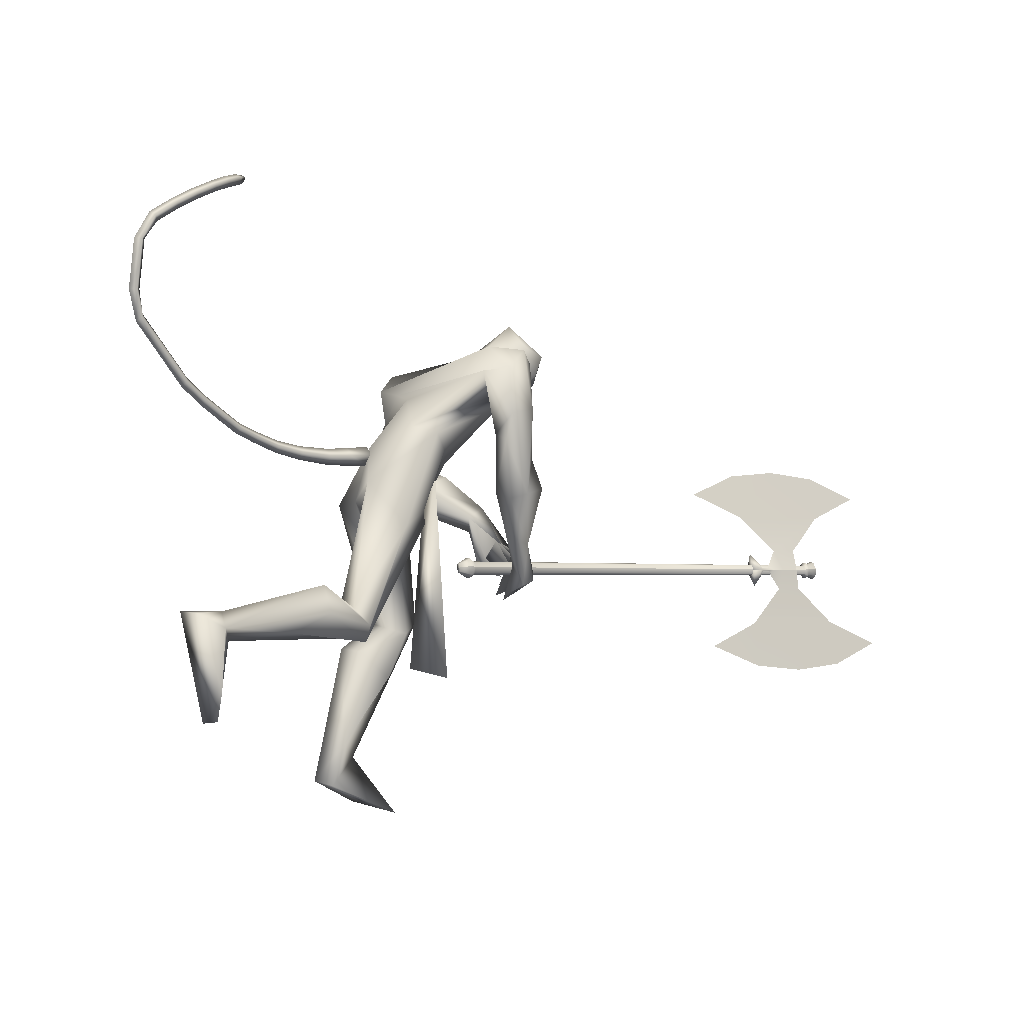
<metadata>
{"format":"obj","ext":"obj","renderer":"f3d","projection":"perspective","resolution":1024,"background":"white","views":[{"elev":-3.0,"azim":-40.0,"up":"+Z"}]}
</metadata>
<code>
o body.001_mesh15-geometry.001
v 0.3068 -0.2249 1.053
v 0.7461 -0.1029 0.9777
v 0.353 -0.1887 1.007
v 0.8156 -0.1656 1.157
v 0.8232 -0.3004 1.179
v 1.002 -0.1658 1.049
v 1.014 -0.2733 1.071
v 1.075 -0.3235 0.9884
v 0.8139 -0.3692 1.044
v 0.3276 -0.2533 0.9175
v 1.137 -0.1758 0.9277
v 1.028 -0.1176 0.9656
v 1.175 -0.1614 1.692
v 1.281 -0.03512 1.473
v 1.225 0.01298 1.599
v 1.315 0.01888 1.871
v 1.252 0.19 1.587
v 1.492 0.1654 1.955
v 1.457 -0.1479 1.977
v 1.563 -0.2138 1.946
v 1.284 -0.3302 1.471
v 1.081 -0.2807 0.9078
v 0.6469 -0.3045 0.9525
v 0.2885 -0.2907 0.9781
v 0.1276 -0.3086 1.044
v 0.1644 -0.4634 0.7014
v 0.1814 -0.2753 0.5484
v 0.1944 -0.3797 0.5583
v 1.463 -0.2314 1.546
v 1.549 -0.1333 1.494
v 1.501 -0.03274 1.415
v 1.623 -0.01032 1.585
v 1.645 -0.1663 1.868
v 1.747 -0.03916 1.81
v 1.561 0.03635 2.129
v 1.589 0.2095 1.913
v 1.79 0.2901 2.086
v 1.661 0.2515 2.176
v 1.771 0.2992 1.893
v 1.688 0.3801 1.989
v 1.643 0.3715 2.205
v 1.749 0.4184 2.293
v 2.04 0.1141 2.395
v 2.039 -0.03691 2.436
v 1.744 -0.353 2.258
v 1.874 -0.3092 2.152
v 1.928 -0.2489 2.094
v 1.674 0.1254 1.838
v 1.592 0.2331 1.605
v 1.631 0.123 1.537
v 1.496 0.02745 1.413
v 1.384 0.1032 1.387
v 1.918 0.2227 2.022
v 1.989 -0.03744 2.029
v 1.957 -0.3161 2.217
v 2.002 0.04718 2.207
v 2.007 -0.4038 2.302
v 1.99 -0.0906 2.277
v 1.947 -0.4268 2.37
v 1.827 -0.4586 2.273
v 2.119 -0.1095 2.27
v 2.124 -0.02343 2.179
v 2.135 0.08716 2.239
v 2.236 0.1352 2.389
v 2.244 0.1156 2.491
v 2.192 -0.01604 2.555
v 1.842 0.3133 2.141
v 1.895 0.3986 1.998
v 1.911 0.3758 1.82
v 1.826 0.223 1.709
v 1.691 0.3524 1.857
v 1.774 0.2905 1.625
v 1.8 0.3795 1.609
v 1.959 0.4074 1.663
v 1.836 0.4778 1.794
v 1.775 0.4581 2.063
v 1.814 0.4297 2.232
v 1.983 0.2524 1.765
v 2.022 0.3196 1.748
v 2.004 0.08355 1.545
v 2.078 0.1751 1.477
v 2.131 0.1303 1.602
v 2.105 0.07238 1.341
v 2.1 0.1187 1.273
v 2.153 0.1638 1.298
v 2.141 -0.01589 1.405
v 2.163 0.05283 1.432
v 2.321 0.1216 1.393
v 2.32 -0.03756 1.329
v 2.267 0.1529 1.361
v 2.244 -0.0196 1.23
v 2.234 0.1555 1.315
v 2.293 -0.0632 1.265
v 2.158 0.00415 1.239
v 2.212 0.009786 2.161
v 2.199 -0.08585 2.187
v 2.286 -0.1208 2.296
v 2.211 -0.1181 2.441
v 2.252 -0.0567 2.249
v 2.245 0.01189 2.202
v 2.306 0.06549 2.258
v 2.349 0.1006 2.361
v 2.342 -0.03821 2.259
v 2.333 -0.1166 2.397
v 2.271 -0.04324 2.188
v 1.838 -0.3348 1.944
v 1.85 -0.4564 2.047
v 1.822 -0.439 1.912
v 2.031 -0.3167 2.029
v 1.985 -0.4488 2.074
v 2.029 -0.3916 1.824
v 2.094 -0.3966 1.679
v 1.94 -0.4629 1.643
v 1.88 -0.4006 1.622
v 1.884 -0.2805 1.664
v 1.998 -0.2771 1.815
v 2.105 -0.2674 1.708
v 2.121 -0.2522 1.399
v 2.126 -0.1444 1.474
v 2.181 -0.2214 1.215
v 2.11 -0.2298 1.193
v 2.088 -0.1096 1.142
v 2.096 -0.1595 1.293
v 1.998 -0.2215 1.454
v 2.169 -0.06048 1.352
v 2.134 -0.108 1.354
v 2.276 -0.06761 1.29
v 2.256 -0.134 1.266
v 2.234 -0.1621 1.228
v 2.134 -0.03767 1.117
v 2.174 0.04145 1.2
v 2.141 0.03214 1.141
v 1.539 0.1761 0.9729
v 1.531 0.2847 0.9943
v 1.518 0.3449 1.446
v 1.716 0.281 0.9604
v 1.724 0.1777 0.9982
v 1.626 0.1234 0.9448
v 1.368 0.1752 0.8564
v 1.499 0.103 0.723
v 1.29 0.1834 0.394
v 1.202 0.1607 0.1928
v 1.159 0.2601 0.2128
v 1.64 0.2323 0.02941
v 1.516 0.435 0.08197
v 1.648 0.3363 0.04614
v 1.332 0.2809 0.3251
v 1.356 0.311 0.8686
v 1.476 0.3734 0.8019
v 1.638 0.3301 0.9902
v 1.38 0.2415 0.3229
v 0.1214 -0.1709 1.053
v 1.665 0.01444 1.762
v 1.672 -0.05468 1.749
v 1.747 0.07656 0.7657
v 1.715 -0.1016 0.7221
v 1.652 0.1251 0.7657
v 2.359 0.004403 2.453
f 1 2 3
f 4 2 1
f 4 5 6
f 6 5 7
f 5 8 7
f 5 9 8
f 4 1 5
f 3 11 10
f 2 11 3
f 12 11 2
f 13 6 7
f 13 14 6
f 13 7 21
f 7 8 21
f 9 22 8
f 9 23 22
f 24 23 9
f 24 10 23
f 25 26 24
f 27 26 25
f 27 28 26
f 27 10 28
f 24 28 10
f 28 24 26
f 23 10 11
f 22 23 11
f 21 8 22
f 21 22 29
f 30 29 22
f 32 30 31
f 29 30 32
f 35 16 19
f 35 18 16
f 18 37 36
f 38 37 18
f 38 39 37
f 38 40 39
f 41 40 38
f 41 44 43
f 44 41 38
f 38 18 35
f 45 35 19
f 19 20 46
f 46 20 47
f 47 20 33
f 47 33 34
f 34 32 48
f 34 33 32
f 49 32 50
f 32 31 50
f 50 31 51
f 14 51 31
f 14 52 51
f 52 14 15
f 31 30 11
f 30 22 11
f 31 11 12
f 6 31 12
f 14 31 6
f 15 14 13
f 53 48 36
f 53 34 48
f 54 34 53
f 54 47 34
f 46 47 55
f 54 55 47
f 56 55 54
f 56 57 55
f 58 57 56
f 58 59 57
f 44 59 58
f 44 60 59
f 60 38 45
f 44 38 60
f 44 58 61
f 61 58 56
f 61 56 62
f 63 62 56
f 43 64 63
f 65 64 43
f 66 65 43
f 66 43 44
f 43 63 56
f 56 67 77
f 56 54 67
f 67 54 53
f 37 67 53
f 67 37 68
f 39 69 37
f 39 70 69
f 71 70 39
f 72 70 71
f 71 73 72
f 73 40 75
f 40 73 71
f 71 39 40
f 40 76 75
f 40 41 76
f 41 42 76
f 76 42 77
f 77 42 56
f 43 56 42
f 42 41 43
f 67 68 77
f 76 77 68
f 75 76 68
f 68 37 69
f 70 78 69
f 74 69 79
f 75 69 74
f 75 68 69
f 73 75 74
f 69 78 79
f 72 80 70
f 72 81 80
f 73 81 72
f 73 74 81
f 79 78 82
f 70 82 78
f 70 80 82
f 80 84 83
f 80 81 84
f 81 85 84
f 74 82 81
f 74 79 82
f 82 86 87
f 82 87 88
f 88 87 89
f 87 90 89
f 83 87 80
f 85 87 83
f 87 85 91
f 85 92 91
f 85 81 92
f 81 90 92
f 81 88 90
f 81 82 88
f 90 88 89
f 90 93 92
f 87 93 90
f 87 92 93
f 87 91 92
f 83 94 85
f 83 84 94
f 85 94 84
f 80 87 86
f 80 86 82
f 37 53 36
f 66 44 98
f 44 61 98
f 95 62 63
f 95 96 62
f 61 96 97
f 96 61 62
f 61 97 98
f 97 96 99
f 99 96 100
f 100 96 95
f 100 95 63
f 63 101 100
f 63 64 101
f 64 102 101
f 102 103 101
f 104 97 103
f 98 97 104
f 103 97 99
f 99 105 103
f 100 105 99
f 100 103 105
f 101 103 100
f 38 35 45
f 45 19 46
f 45 46 106
f 60 45 107
f 45 106 107
f 108 107 106
f 110 111 109
f 113 112 111
f 108 114 113
f 114 108 115
f 108 106 115
f 107 108 113
f 113 110 107
f 113 111 110
f 110 109 57
f 55 57 109
f 110 57 59
f 107 110 60
f 60 110 59
f 55 109 46
f 106 46 116
f 109 116 46
f 109 111 116
f 111 117 116
f 112 117 111
f 106 116 115
f 113 118 112
f 113 114 118
f 115 116 119
f 117 119 116
f 112 119 117
f 112 118 119
f 121 120 118
f 123 122 121
f 123 120 122
f 114 115 124
f 114 124 118
f 124 121 118
f 124 123 121
f 115 119 124
f 124 119 125
f 119 127 126
f 118 127 119
f 118 128 127
f 118 129 128
f 120 129 118
f 120 130 129
f 123 130 120
f 123 129 130
f 123 126 129
f 124 126 123
f 125 126 124
f 126 125 119
f 126 131 128
f 127 131 126
f 131 127 128
f 126 128 132
f 128 129 132
f 126 132 129
f 122 120 121
f 52 133 51
f 17 133 52
f 17 134 133
f 17 135 134
f 50 136 49
f 50 137 136
f 51 137 50
f 51 138 137
f 133 138 51
f 139 138 133
f 139 140 138
f 141 140 139
f 143 142 141
f 143 144 142
f 145 144 143
f 145 146 144
f 145 147 146
f 143 147 145
f 148 143 141
f 143 148 147
f 148 149 147
f 139 148 141
f 148 150 149
f 148 134 150
f 148 133 134
f 148 139 133
f 134 135 150
f 135 136 150
f 135 49 136
f 149 150 136
f 149 136 147
f 136 137 147
f 147 137 151
f 141 151 137
f 141 142 151
f 142 144 151
f 146 151 144
f 147 151 146
f 140 141 137
f 138 140 137
f 15 17 52
f 152 10 27
f 3 10 152
f 1 3 152
f 1 152 25
f 152 27 25
f 25 24 1
f 1 24 5
f 5 24 9
f 4 6 12
f 4 12 2
f 154 155 153
f 154 156 155
f 154 153 157
f 154 157 156
f 156 157 155
f 98 104 66
f 65 66 158
f 66 104 158
f 103 102 158
f 155 157 153
f 102 64 65
f 102 65 158
f 104 103 158
f 16 15 13
f 16 17 15
f 18 17 16
f 17 18 36
f 19 16 13
f 13 20 19
f 13 21 20
f 33 29 32
f 20 29 33
f 20 21 29
f 48 32 49
f 17 36 135
f 36 49 135
f 36 48 49
o body_mesh15-geometry
v 1.304 0.01426 1.777
v 1.066 0.02722 1.774
v 1.302 0.0631 1.826
v 1.068 0.06705 1.814
v 1.294 0.01477 1.874
v 1.066 0.02763 1.854
v 1.296 -0.03407 1.826
v 1.063 -0.01219 1.814
v 0.9045 0.03598 1.792
v 0.9094 0.06965 1.825
v 0.9106 0.03633 1.859
v 0.9057 0.00266 1.826
v 0.6431 0.03331 1.861
v 0.646 0.06038 1.889
v 0.6553 0.03281 1.915
v 0.6524 0.005743 1.887
v 0.4317 0.004745 1.952
v 0.4392 0.03375 1.977
v 0.4538 0.008184 2.003
v 0.4463 -0.02082 1.978
v 0.2073 -0.02401 2.093
v 0.2211 0.006337 2.113
v 0.243 -0.01774 2.135
v 0.2292 -0.04808 2.114
v 0.03631 -0.04535 2.274
v 0.05008 -0.015 2.294
v 0.07197 -0.03907 2.316
v 0.0582 -0.06942 2.296
v -0.09961 -0.06948 2.514
v -0.07309 -0.04163 2.52
v -0.04463 -0.06816 2.518
v -0.07115 -0.09602 2.512
v -0.0946 -0.1037 2.743
v -0.06808 -0.07587 2.749
v -0.03962 -0.1024 2.747
v -0.06614 -0.1303 2.741
v 0.08899 -0.116 2.945
v 0.1106 -0.09542 2.92
v 0.1225 -0.1284 2.903
v 0.1009 -0.149 2.928
v 0.3085 -0.09267 3.059
v 0.3229 -0.07265 3.028
v 0.3378 -0.1055 3.014
v 0.3235 -0.1255 3.044
v 0.4886 -0.02299 3.128
v 0.4927 -0.001791 3.095
v 0.5147 -0.02987 3.08
v 0.5106 -0.05107 3.112
v 0.536 -0.004174 3.133
v 0.5384 0.008357 3.113
v 0.5514 -0.008245 3.104
v 0.549 -0.02078 3.123
v -0.05393 -0.0566 2.37
v -0.03205 -0.08067 2.391
v -0.01827 -0.05033 2.411
v -0.04016 -0.02625 2.39
v -0.01881 -0.1075 2.873
v -0.006921 -0.1405 2.856
v 0.01467 -0.1199 2.831
v 0.002782 -0.08692 2.847
v -0.0971 -0.0866 2.628
v -0.06864 -0.1131 2.626
v -0.04213 -0.08528 2.633
v -0.07058 -0.05875 2.635
v 0.3208 -0.009071 2.015
v 0.3354 -0.03463 2.041
v 0.3429 -0.005629 2.066
v 0.3283 0.01993 2.04
v 0.5365 0.01966 1.896
v 0.5457 -0.007917 1.922
v 0.5488 0.01921 1.95
v 0.5395 0.04677 1.924
v 0.1218 -0.03468 2.184
v 0.1437 -0.05875 2.205
v 0.1575 -0.0284 2.225
v 0.1356 -0.00433 2.204
v 0.1981 -0.1095 3.006
v 0.213 -0.1423 2.991
v 0.2274 -0.1222 2.961
v 0.2124 -0.08944 2.976
v 0.3997 -0.06596 3.097
v 0.4217 -0.09383 3.081
v 0.4258 -0.07263 3.049
v 0.4039 -0.04463 3.065
v 0.7748 0.04332 1.82
v 0.7759 0.01299 1.85
v 0.7804 0.04364 1.88
v 0.7793 0.07397 1.85
v 1.188 0.02074 1.776
v 1.185 0.06508 1.82
v 1.178 0.0212 1.864
v 1.18 -0.02313 1.82
f 247 160 162
f 248 162 164
f 160 166 170
f 250 166 247
f 249 164 250
f 159 161 163
f 243 244 174
f 166 164 169
f 164 162 169
f 162 160 168
f 227 228 178
f 244 245 173
f 245 246 173
f 246 243 172
f 223 224 182
f 228 229 177
f 229 230 177
f 230 227 176
f 231 232 186
f 224 225 181
f 225 226 181
f 226 223 180
f 211 212 190
f 232 233 185
f 233 234 185
f 234 231 184
f 219 220 194
f 212 213 189
f 213 214 189
f 214 211 188
f 215 216 198
f 220 221 193
f 221 222 193
f 222 219 192
f 235 236 202
f 216 217 197
f 217 218 197
f 218 215 196
f 239 240 206
f 236 237 201
f 237 238 201
f 238 235 200
f 203 206 210
f 240 241 205
f 241 242 205
f 242 239 204
f 208 207 209
f 206 205 209
f 205 204 209
f 204 203 208
f 183 186 212
f 186 185 213
f 185 184 213
f 184 183 214
f 191 194 216
f 194 193 217
f 193 192 217
f 192 191 218
f 187 190 220
f 190 189 221
f 189 188 221
f 188 187 222
f 175 178 224
f 178 177 225
f 177 176 225
f 176 175 226
f 171 174 228
f 174 173 229
f 173 172 229
f 172 171 230
f 179 182 232
f 182 181 233
f 181 180 233
f 180 179 234
f 195 198 236
f 198 197 237
f 197 196 237
f 196 195 238
f 199 202 240
f 202 201 241
f 201 200 241
f 200 199 242
f 167 170 244
f 170 169 245
f 169 168 245
f 168 167 246
f 159 247 248
f 161 248 249
f 165 250 159
f 163 249 165
f 248 247 162
f 249 248 164
f 167 160 170
f 166 160 247
f 164 166 250
f 165 159 163
f 171 243 174
f 170 166 169
f 162 168 169
f 160 167 168
f 175 227 178
f 174 244 173
f 246 172 173
f 243 171 172
f 179 223 182
f 178 228 177
f 230 176 177
f 227 175 176
f 183 231 186
f 182 224 181
f 226 180 181
f 223 179 180
f 187 211 190
f 186 232 185
f 234 184 185
f 231 183 184
f 191 219 194
f 190 212 189
f 214 188 189
f 211 187 188
f 195 215 198
f 194 220 193
f 222 192 193
f 219 191 192
f 199 235 202
f 198 216 197
f 218 196 197
f 215 195 196
f 203 239 206
f 202 236 201
f 238 200 201
f 235 199 200
f 207 203 210
f 206 240 205
f 242 204 205
f 239 203 204
f 207 210 209
f 210 206 209
f 204 208 209
f 203 207 208
f 211 183 212
f 212 186 213
f 184 214 213
f 183 211 214
f 215 191 216
f 216 194 217
f 192 218 217
f 191 215 218
f 219 187 220
f 220 190 221
f 188 222 221
f 187 219 222
f 223 175 224
f 224 178 225
f 176 226 225
f 175 223 226
f 227 171 228
f 228 174 229
f 172 230 229
f 171 227 230
f 231 179 232
f 232 182 233
f 180 234 233
f 179 231 234
f 235 195 236
f 236 198 237
f 196 238 237
f 195 235 238
f 239 199 240
f 240 202 241
f 200 242 241
f 199 239 242
f 243 167 244
f 244 170 245
f 168 246 245
f 167 243 246
f 161 159 248
f 163 161 249
f 250 247 159
f 249 250 165
o Cylinder_Cylinder.001
v 1.915 -0.05481 1.315
v 4.102 -0.3365 1.325
v 1.917 -0.03851 1.304
v 4.104 -0.3246 1.317
v 1.916 -0.04576 1.268
v 4.103 -0.3299 1.29
v 1.914 -0.06507 1.264
v 4.102 -0.344 1.288
v 1.912 -0.08137 1.275
v 4.1 -0.3559 1.296
v 1.912 -0.07411 1.311
v 4.101 -0.3506 1.322
v 1.884 -0.04681 1.334
v 1.888 -0.01786 1.315
v 1.886 -0.03075 1.251
v 1.882 -0.06503 1.244
v 1.878 -0.09398 1.264
v 1.879 -0.0811 1.327
v 1.828 -0.04605 1.303
v 1.829 -0.03698 1.297
v 1.829 -0.04102 1.277
v 1.828 -0.05175 1.275
v 1.827 -0.06081 1.281
v 1.827 -0.05678 1.301
v 4.11 -0.3341 1.342
v 4.113 -0.3114 1.326
v 4.112 -0.3215 1.276
v 4.109 -0.3484 1.271
v 4.106 -0.3711 1.286
v 4.107 -0.361 1.336
v 4.124 -0.3377 1.332
v 4.126 -0.3211 1.321
v 4.125 -0.3285 1.284
v 4.123 -0.3482 1.28
v 4.121 -0.3648 1.292
v 4.121 -0.3574 1.328
v 4.16 -0.3705 1.341
v 4.159 -0.3819 1.284
v 4.163 -0.3562 1.267
v 4.166 -0.3258 1.273
v 4.167 -0.3143 1.329
v 4.164 -0.34 1.347
v 3.404 -0.1665 1.711
v 4.548 -0.3131 1.719
v 3.72 -0.2678 1.286
v 3.721 -0.3187 1.297
v 4.031 -0.3584 1.299
v 3.979 -0.2115 1.855
v 3.965 -0.35 1.298
v 4.264 -0.2539 1.829
v 3.998 -0.3542 1.299
v 3.932 -0.3458 1.298
v 3.692 -0.1806 1.825
v 3.899 -0.3065 1.404
v 4.039 -0.3245 1.405
v 3.7 -0.2357 1.592
v 4.247 -0.3058 1.596
v 3.871 -0.3379 1.298
v 3.846 -0.3158 1.322
v 3.736 -0.2766 1.383
v 3.787 -0.2763 1.287
v 3.785 -0.3269 1.297
v 3.809 -0.2886 1.306
v 3.8 -0.3124 1.313
v 1.913 -0.06876 1.246
v 4.101 -0.3477 1.269
v 1.916 -0.04946 1.249
v 4.103 -0.3336 1.272
v 1.917 -0.03661 1.275
v 4.104 -0.3237 1.293
v 1.916 -0.0422 1.285
v 4.104 -0.3283 1.298
v 1.914 -0.0585 1.296
v 4.102 -0.3402 1.306
v 1.912 -0.07781 1.293
v 4.1 -0.3543 1.304
v 1.911 -0.08696 1.285
v 4.099 -0.3605 1.301
v 1.911 -0.08506 1.257
v 4.1 -0.3596 1.277
v 1.882 -0.06872 1.226
v 1.886 -0.03444 1.232
v 1.888 -0.01306 1.271
v 1.887 -0.02156 1.296
v 1.883 -0.05051 1.316
v 1.879 -0.08479 1.309
v 1.877 -0.1025 1.289
v 1.878 -0.09767 1.245
v 1.827 -0.05545 1.256
v 1.829 -0.04471 1.258
v 1.83 -0.03675 1.277
v 1.829 -0.04068 1.278
v 1.828 -0.04974 1.285
v 1.827 -0.06047 1.282
v 1.826 -0.06474 1.282
v 1.826 -0.06451 1.262
v 4.108 -0.3521 1.253
v 4.112 -0.3252 1.258
v 4.114 -0.308 1.29
v 4.113 -0.315 1.308
v 4.11 -0.3378 1.323
v 4.106 -0.3647 1.318
v 4.105 -0.3781 1.304
v 4.105 -0.3748 1.268
v 4.122 -0.3519 1.262
v 4.125 -0.3322 1.266
v 4.126 -0.3192 1.292
v 4.126 -0.3248 1.303
v 4.123 -0.3414 1.314
v 4.121 -0.3611 1.31
v 4.12 -0.3705 1.302
v 4.12 -0.3685 1.274
v 4.2 -0.3547 1.298
v 4.159 -0.3856 1.266
v 4.158 -0.3896 1.306
v 4.16 -0.3742 1.322
v 4.164 -0.3437 1.328
v 4.167 -0.318 1.311
v 4.168 -0.3103 1.289
v 4.166 -0.3295 1.254
v 4.162 -0.3599 1.248
v 3.389 -0.3358 0.8725
v 4.533 -0.4824 0.8813
v 3.72 -0.2667 1.291
v 3.721 -0.3176 1.302
v 4.031 -0.3574 1.304
v 3.958 -0.4374 0.7372
v 3.965 -0.3489 1.304
v 4.245 -0.4684 0.7674
v 3.998 -0.3532 1.304
v 3.932 -0.3447 1.303
v 3.673 -0.3951 0.763
v 3.895 -0.3495 1.192
v 4.035 -0.3675 1.193
v 3.689 -0.3557 0.998
v 4.236 -0.4258 1.002
v 3.871 -0.3369 1.303
v 3.845 -0.3259 1.272
v 3.733 -0.3123 1.206
v 3.787 -0.2753 1.292
v 3.785 -0.3258 1.302
v 3.809 -0.294 1.279
v 3.8 -0.3189 1.281
f 251 252 253
f 253 254 320
f 319 320 256
f 255 256 257
f 257 258 259
f 259 260 327
f 252 262 280
f 261 262 251
f 327 328 261
f 261 251 263
f 268 263 269
f 327 261 268
f 259 327 337
f 257 259 266
f 255 257 265
f 319 255 333
f 253 319 264
f 251 253 263
f 273 271 272
f 337 268 345
f 267 337 273
f 266 267 272
f 265 266 271
f 333 265 271
f 264 333 341
f 263 264 269
f 275 280 286
f 262 328 280
f 328 260 353
f 260 258 278
f 258 256 278
f 256 320 349
f 320 254 276
f 254 252 276
f 280 353 361
f 353 279 285
f 279 278 284
f 278 277 284
f 277 349 283
f 349 276 357
f 276 275 281
f 291 292 363
f 369 291 363
f 290 369 363
f 289 290 363
f 288 289 363
f 365 288 363
f 287 365 363
f 292 287 363
f 282 281 292
f 357 282 291
f 283 357 369
f 284 283 289
f 285 284 289
f 361 285 365
f 286 361 287
f 281 286 292
f 295 311 312
f 296 312 310
f 312 308 314
f 310 312 314
f 295 310 311
f 310 295 296
f 313 310 314
f 310 313 311
f 306 303 293
f 315 317 316
f 317 319 320
f 319 321 322
f 321 323 322
f 323 325 324
f 325 327 326
f 316 347 330
f 329 315 330
f 327 329 328
f 329 338 331
f 338 346 339
f 327 337 338
f 325 336 337
f 323 335 336
f 321 334 335
f 319 333 321
f 317 332 319
f 315 331 332
f 342 344 343
f 337 345 338
f 336 344 337
f 335 343 336
f 334 342 343
f 333 341 342
f 332 340 341
f 331 339 340
f 347 355 362
f 330 354 328
f 328 353 326
f 326 352 351
f 324 351 350
f 322 350 349
f 320 349 348
f 318 348 347
f 354 362 361
f 353 361 360
f 352 360 359
f 351 359 350
f 350 358 349
f 349 357 348
f 348 356 347
f 370 363 371
f 369 363 370
f 368 363 369
f 367 363 368
f 366 363 367
f 365 363 366
f 364 363 365
f 371 363 364
f 356 370 355
f 357 369 370
f 358 368 369
f 359 367 358
f 360 366 359
f 361 365 360
f 362 364 361
f 355 371 364
f 374 375 391
f 375 389 391
f 391 393 387
f 389 393 391
f 374 390 389
f 389 375 374
f 392 393 389
f 389 390 392
f 382 385 372
f 252 254 253
f 319 253 320
f 255 319 256
f 256 258 257
f 258 260 259
f 260 328 327
f 275 252 280
f 262 252 251
f 328 262 261
f 268 261 263
f 274 268 269
f 337 327 268
f 267 259 337
f 259 267 266
f 257 266 265
f 255 265 333
f 319 333 264
f 253 264 263
f 269 270 274
f 274 270 345
f 270 341 345
f 341 271 273
f 345 341 273
f 268 274 345
f 337 345 273
f 267 273 272
f 266 272 271
f 341 333 271
f 270 264 341
f 264 270 269
f 281 275 286
f 328 353 280
f 260 279 353
f 279 260 278
f 256 277 278
f 277 256 349
f 349 320 276
f 252 275 276
f 286 280 361
f 361 353 285
f 285 279 284
f 277 283 284
f 349 357 283
f 276 282 357
f 282 276 281
f 291 282 292
f 369 357 291
f 290 283 369
f 283 290 289
f 288 285 289
f 285 288 365
f 361 365 287
f 286 287 292
f 296 295 312
f 308 309 314
f 307 294 300
f 307 300 298
f 306 298 303
f 307 298 306
f 307 306 304
f 308 304 309
f 302 304 308
f 297 305 301
f 305 307 304
f 301 305 304
f 299 301 304
f 302 299 304
f 317 318 316
f 318 317 320
f 320 319 322
f 323 324 322
f 325 326 324
f 327 328 326
f 347 354 330
f 315 316 330
f 329 330 328
f 315 329 331
f 331 338 339
f 329 327 338
f 327 325 337
f 325 323 336
f 323 321 335
f 333 334 321
f 332 333 319
f 317 315 332
f 339 346 340
f 340 346 341
f 346 345 341
f 345 344 342
f 341 345 342
f 345 346 338
f 344 345 337
f 343 344 336
f 335 334 343
f 334 333 342
f 333 332 341
f 332 331 340
f 354 347 362
f 354 353 328
f 353 352 326
f 324 326 351
f 322 324 350
f 320 322 349
f 318 320 348
f 316 318 347
f 353 354 361
f 352 353 360
f 351 352 359
f 359 358 350
f 358 357 349
f 357 356 348
f 356 355 347
f 370 371 355
f 356 357 370
f 357 358 369
f 367 368 358
f 366 367 359
f 365 366 360
f 364 365 361
f 362 355 364
f 390 374 391
f 393 388 387
f 373 386 379
f 379 386 377
f 377 385 382
f 377 386 385
f 385 386 383
f 383 387 388
f 383 381 387
f 384 376 380
f 386 384 383
f 384 380 383
f 380 378 383
f 378 381 383

</code>
